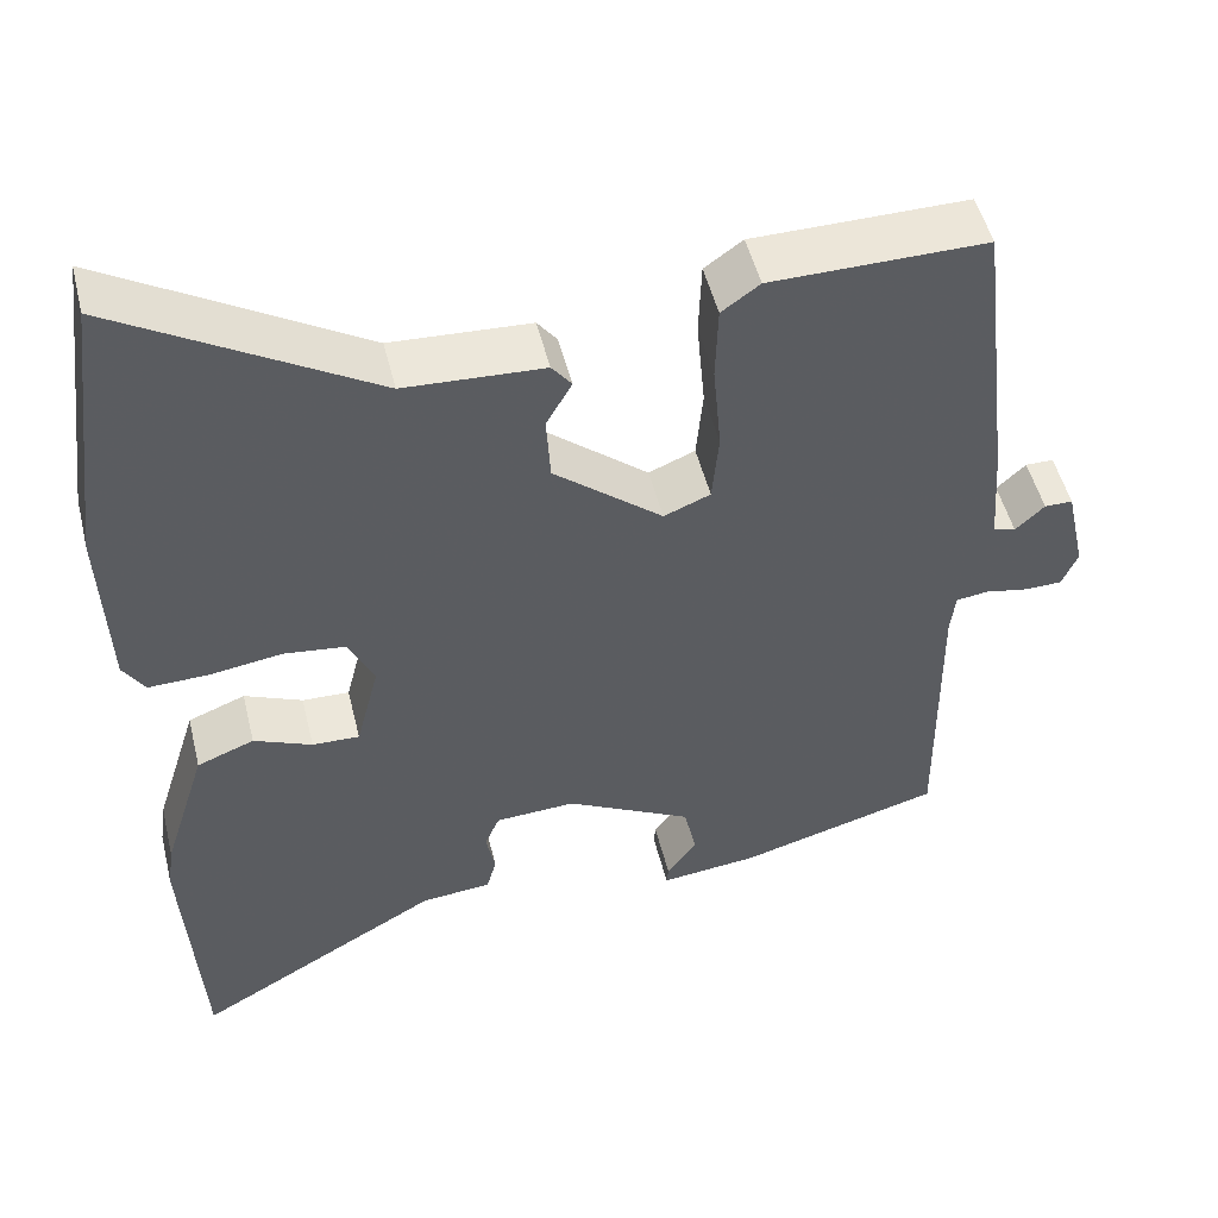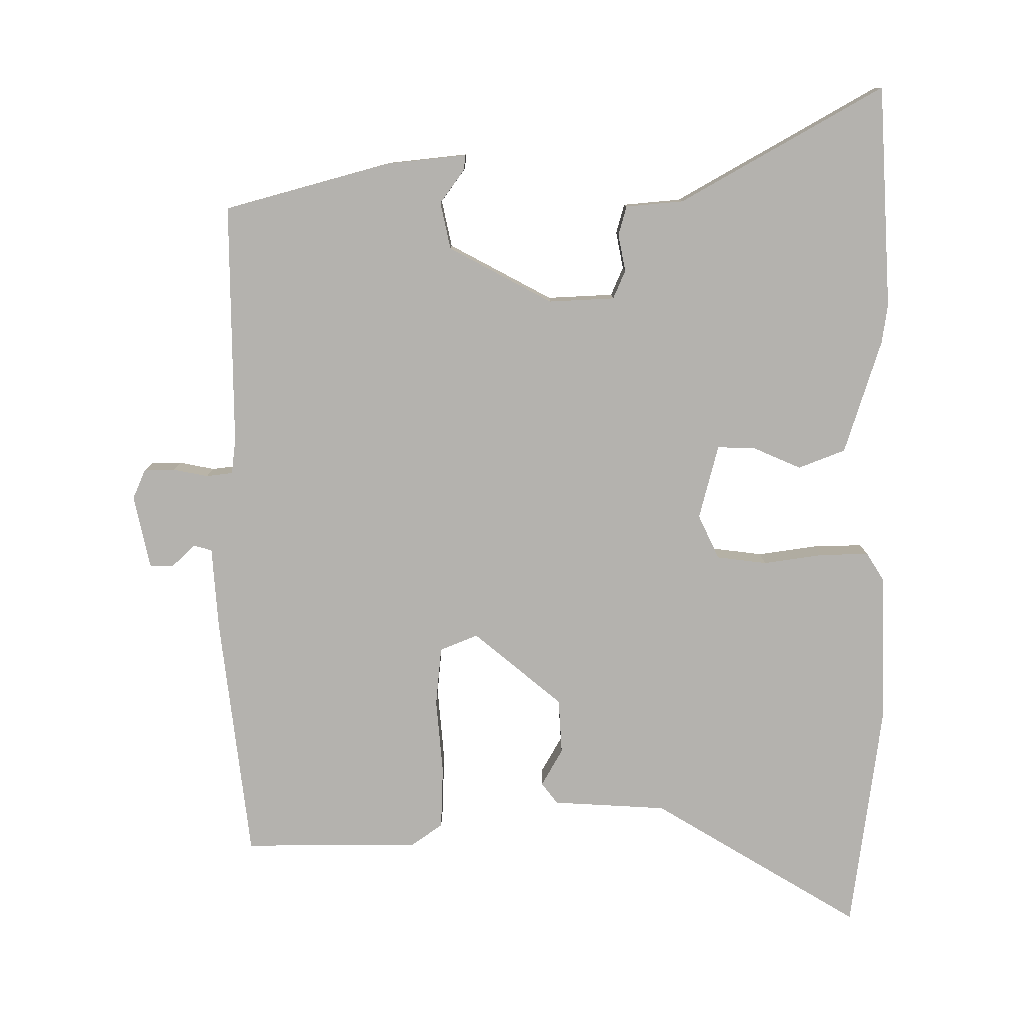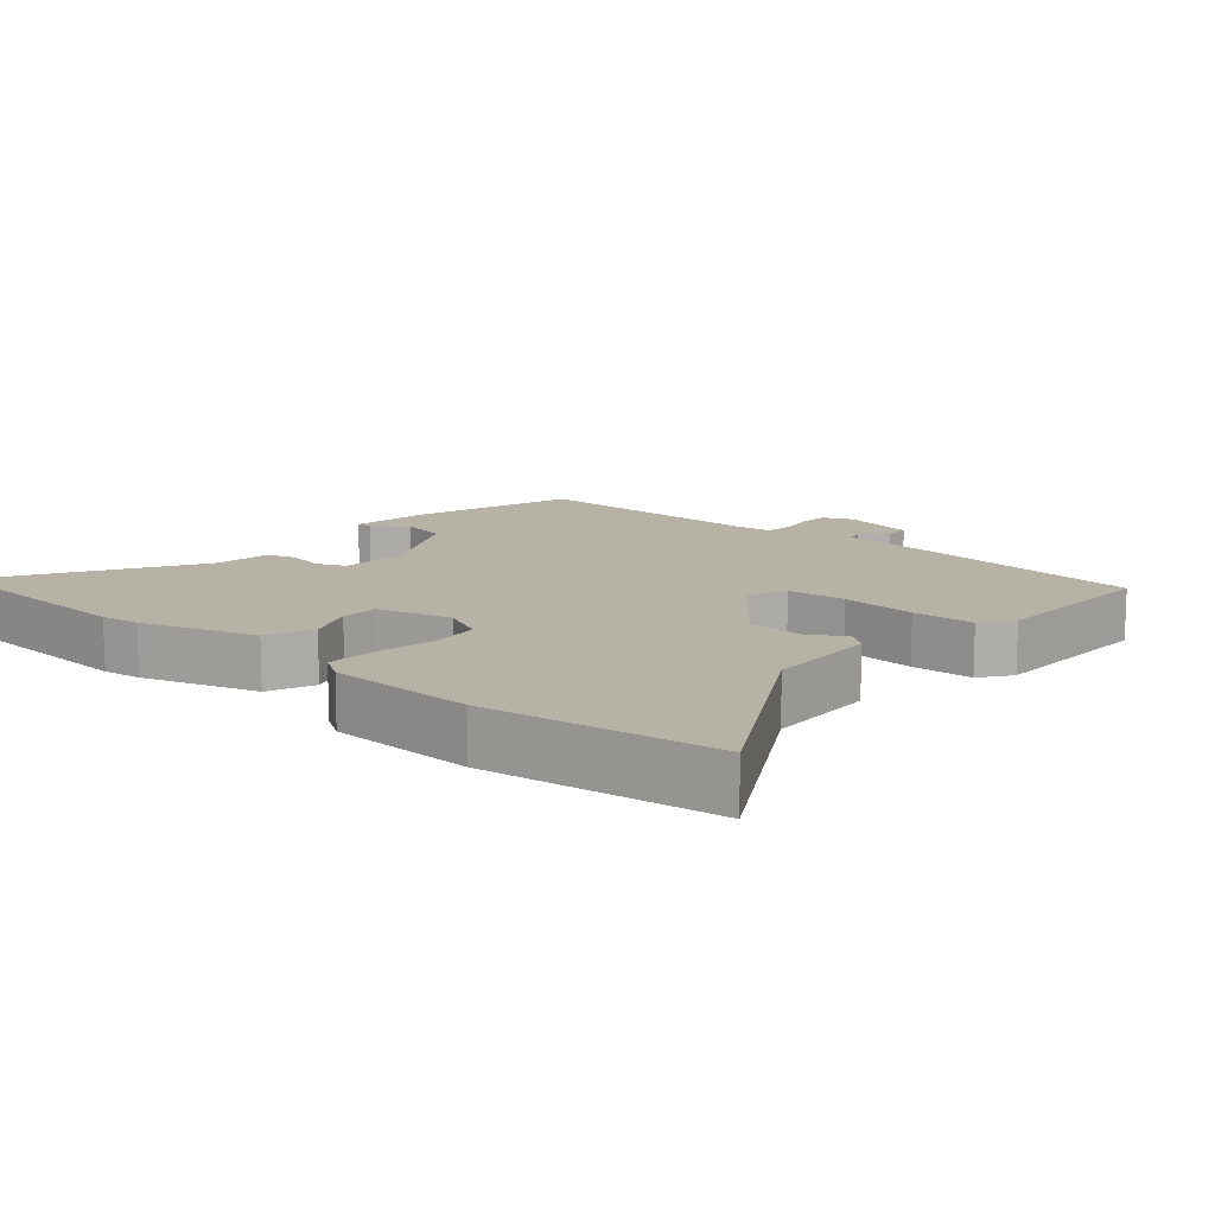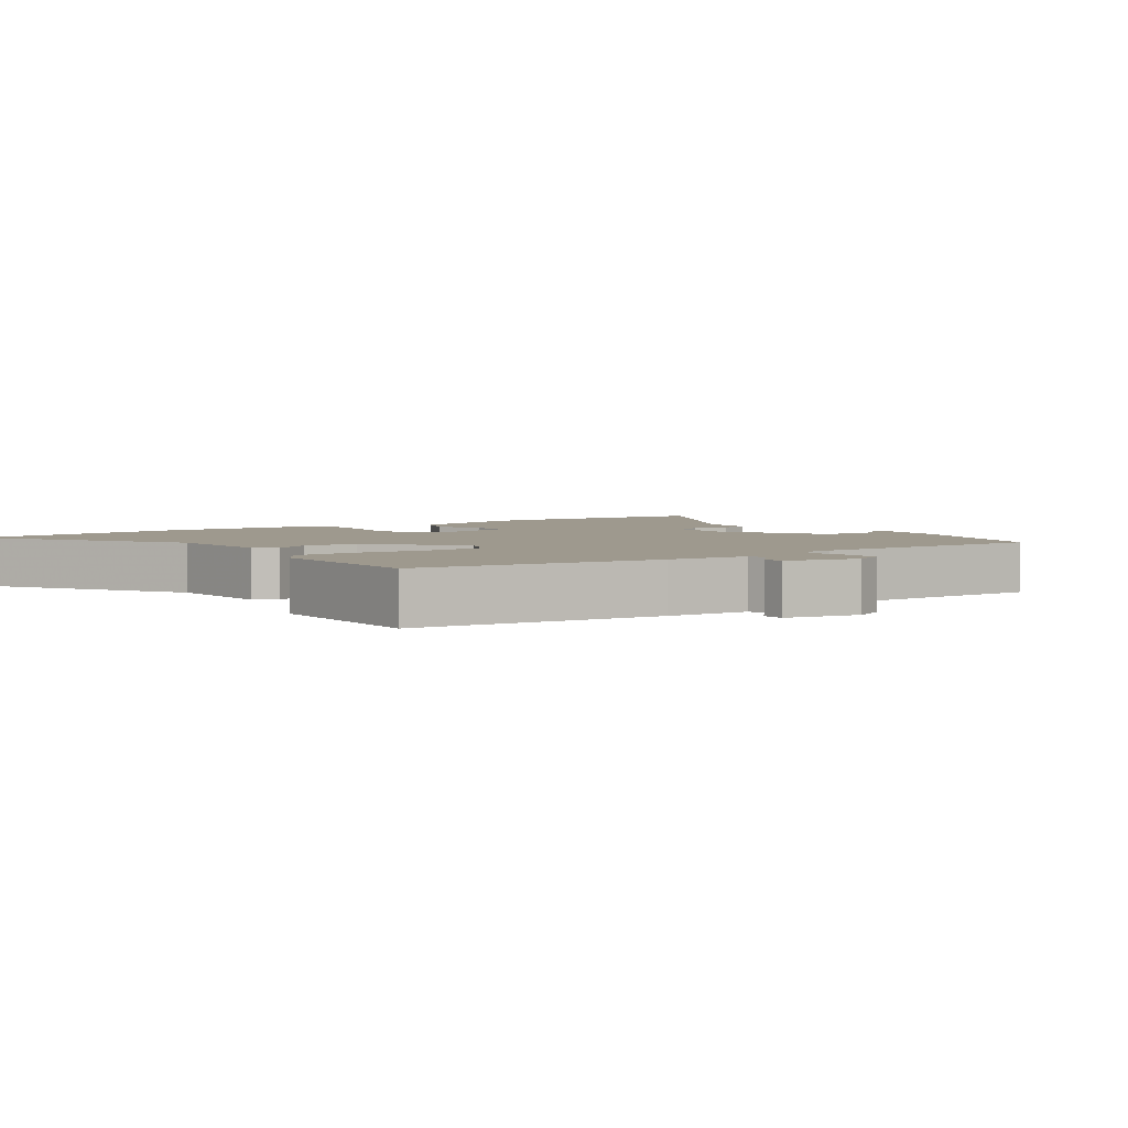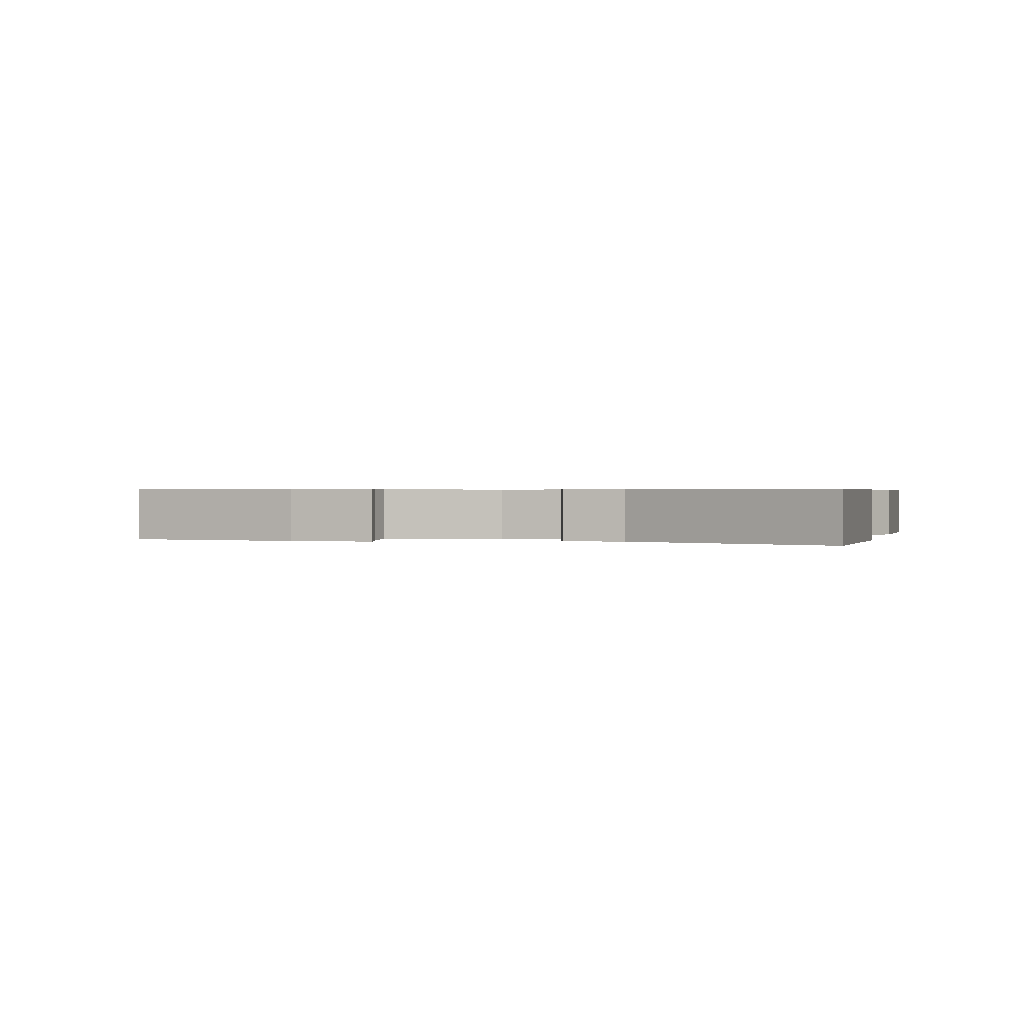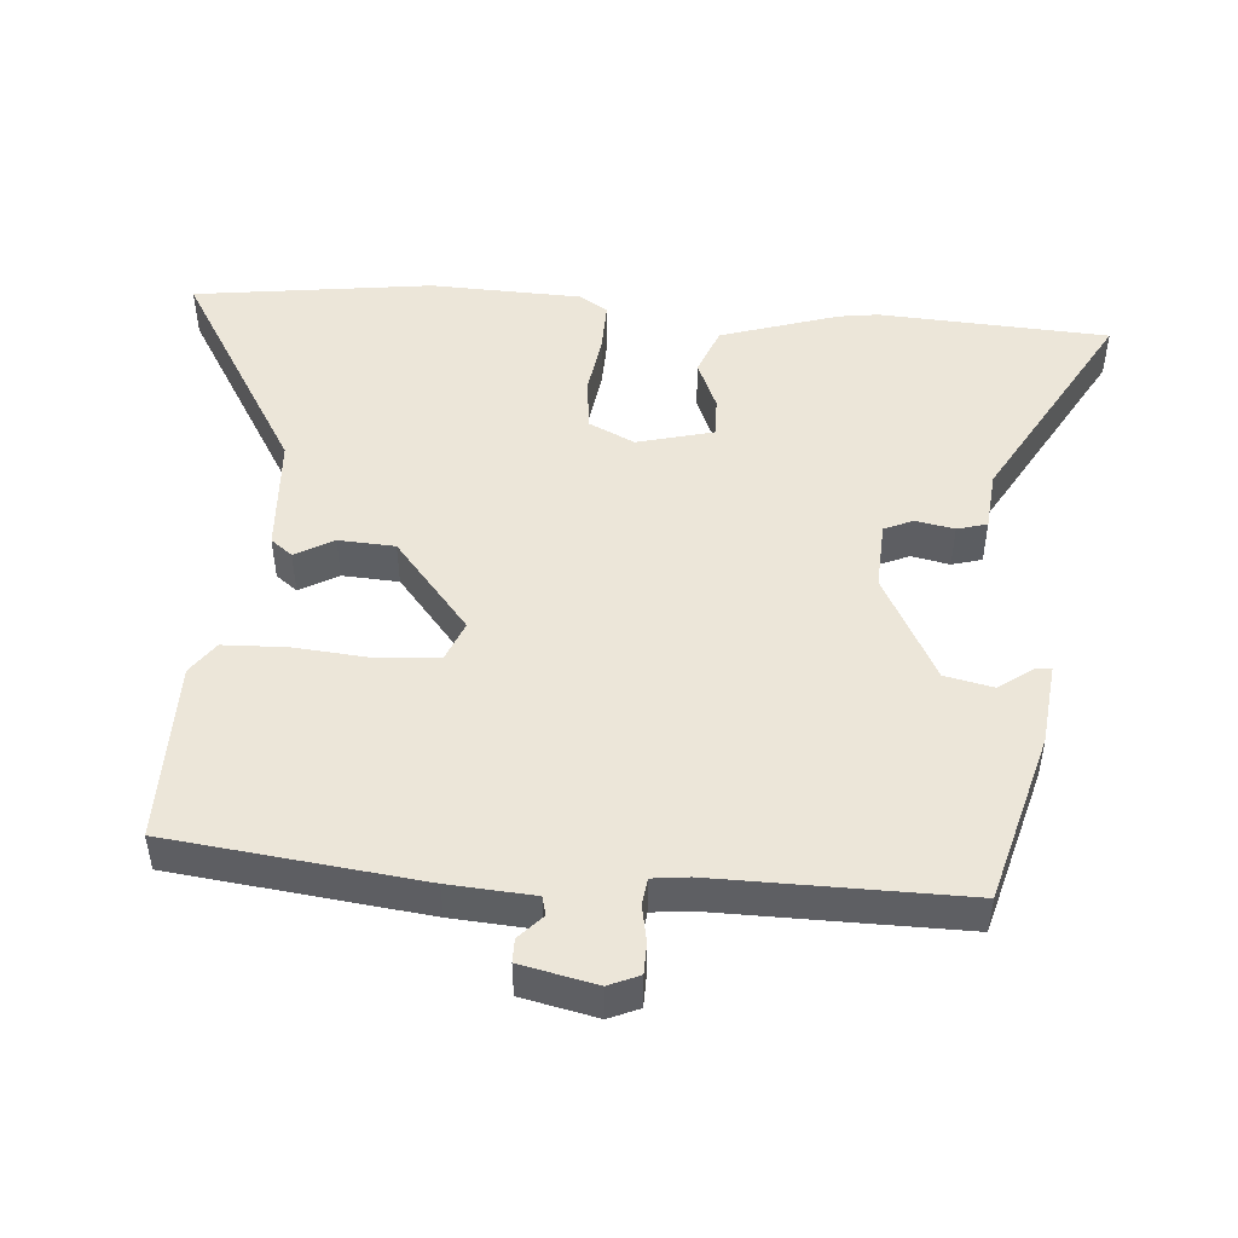
<metadata>
{"format":"obj","ext":"obj","renderer":"f3d","projection":"perspective","resolution":1024,"background":"white","views":[{"elev":50.4,"azim":-13.8,"up":"+Z"},{"elev":-79.7,"azim":179.9,"up":"+Y"},{"elev":12.3,"azim":-48.7,"up":"+Y"},{"elev":3.5,"azim":54.1,"up":"+Y"},{"elev":0.5,"azim":-167.9,"up":"+Y"},{"elev":48.7,"azim":94.3,"up":"+Y"}]}
</metadata>
<code>
v -0.49 0.07 -0.664
v -0.51 0.07 -0.335
v -0.502 0.07 -0.278
v -0.449 0.07 -0.109
v -0.38 0.07 -0.082
v -0.31 0.07 -0.112
v -0.253 0.07 -0.114
v -0.225 0.07 -0.004
v -0.256 0.07 0.061
v -0.33 0.07 0.07
v -0.418 0.07 0.057
v -0.49 0.07 0.055
v -0.516 0.07 0.096
v -0.524 0.07 0.313
v -0.48 0.07 0.655
v -0.173 0.07 0.472
v -0.005 0.07 0.463
v 0.019 0.07 0.432
v -0.012 0.07 0.377
v -0.007 0.07 0.296
v 0.124 0.07 0.188
v 0.18 0.07 0.211
v 0.188 0.07 0.298
v 0.178 0.07 0.409
v 0.181 0.07 0.501
v 0.227 0.07 0.534
v 0.487 0.07 0.536
v 0.531 0.07 0.173
v 0.54 0.07 0.051
v 0.567 0.07 0.044
v 0.602 0.07 0.077
v 0.636 0.07 0.077
v 0.66 0.07 -0.032
v 0.641 0.07 -0.076
v 0.596 0.07 -0.077
v 0.544 0.07 -0.067
v 0.505 0.07 -0.072
v 0.499 0.07 -0.124
v 0.503 0.07 -0.481
v 0.258 0.07 -0.549
v 0.14 0.07 -0.562
v 0.142 0.07 -0.54
v 0.178 0.07 -0.49
v 0.163 0.07 -0.421
v 0.01 0.07 -0.34
v -0.087 0.07 -0.345
v -0.105 0.07 -0.387
v -0.094 0.07 -0.442
v -0.106 0.07 -0.485
v -0.191 0.07 -0.493
v -0.49 0 -0.664
v -0.51 0 -0.335
v -0.502 0 -0.278
v -0.449 0 -0.109
v -0.38 0 -0.082
v -0.31 0 -0.112
v -0.253 0 -0.114
v -0.225 0 -0.004
v -0.256 0 0.061
v -0.33 0 0.07
v -0.418 0 0.057
v -0.49 0 0.055
v -0.516 0 0.096
v -0.524 0 0.313
v -0.48 0 0.655
v -0.173 0 0.472
v -0.005 0 0.463
v 0.019 0 0.432
v -0.012 0 0.377
v -0.007 0 0.296
v 0.124 0 0.188
v 0.18 0 0.211
v 0.188 0 0.298
v 0.178 0 0.409
v 0.181 0 0.501
v 0.227 0 0.534
v 0.487 0 0.536
v 0.531 0 0.173
v 0.54 0 0.051
v 0.567 0 0.044
v 0.602 0 0.077
v 0.636 0 0.077
v 0.66 0 -0.032
v 0.641 0 -0.076
v 0.596 0 -0.077
v 0.544 0 -0.067
v 0.505 0 -0.072
v 0.499 0 -0.124
v 0.503 0 -0.481
v 0.258 0 -0.549
v 0.14 0 -0.562
v 0.142 0 -0.54
v 0.178 0 -0.49
v 0.163 0 -0.421
v 0.01 0 -0.34
v -0.087 0 -0.345
v -0.105 0 -0.387
v -0.094 0 -0.442
v -0.106 0 -0.485
v -0.191 0 -0.493
f 47 48 49 50
f 46 47 50 1
f 40 41 42 43
f 38 39 40 43
f 37 38 43 44
f 33 34 35 36
f 33 36 37
f 30 31 32 33
f 29 30 33 37
f 23 24 25 26
f 22 23 26 27
f 16 17 18 19
f 16 19 20
f 15 16 20
f 14 15 20 21
f 10 11 12 13
f 9 10 13 14
f 3 4 5 6
f 3 6 7
f 46 1 2 3
f 45 46 3 7
f 22 27 28 29
f 21 22 29 37
f 9 14 21 37
f 8 9 37 44
f 7 8 44 45
f 100 99 98 97
f 51 100 97 96
f 93 92 91 90
f 93 90 89 88
f 94 93 88 87
f 86 85 84 83
f 87 86 83
f 83 82 81 80
f 87 83 80 79
f 76 75 74 73
f 77 76 73 72
f 69 68 67 66
f 70 69 66
f 70 66 65
f 71 70 65 64
f 63 62 61 60
f 64 63 60 59
f 56 55 54 53
f 57 56 53
f 53 52 51 96
f 57 53 96 95
f 79 78 77 72
f 87 79 72 71
f 87 71 64 59
f 94 87 59 58
f 95 94 58 57
f 1 51 52 2
f 2 52 53 3
f 3 53 54 4
f 4 54 55 5
f 5 55 56 6
f 6 56 57 7
f 7 57 58 8
f 8 58 59 9
f 9 59 60 10
f 10 60 61 11
f 11 61 62 12
f 12 62 63 13
f 13 63 64 14
f 14 64 65 15
f 15 65 66 16
f 16 66 67 17
f 17 67 68 18
f 18 68 69 19
f 19 69 70 20
f 20 70 71 21
f 21 71 72 22
f 22 72 73 23
f 23 73 74 24
f 24 74 75 25
f 25 75 76 26
f 26 76 77 27
f 27 77 78 28
f 28 78 79 29
f 29 79 80 30
f 30 80 81 31
f 31 81 82 32
f 32 82 83 33
f 33 83 84 34
f 34 84 85 35
f 35 85 86 36
f 36 86 87 37
f 37 87 88 38
f 38 88 89 39
f 39 89 90 40
f 40 90 91 41
f 41 91 92 42
f 42 92 93 43
f 43 93 94 44
f 44 94 95 45
f 45 95 96 46
f 46 96 97 47
f 47 97 98 48
f 48 98 99 49
f 49 99 100 50
f 50 100 51 1

</code>
